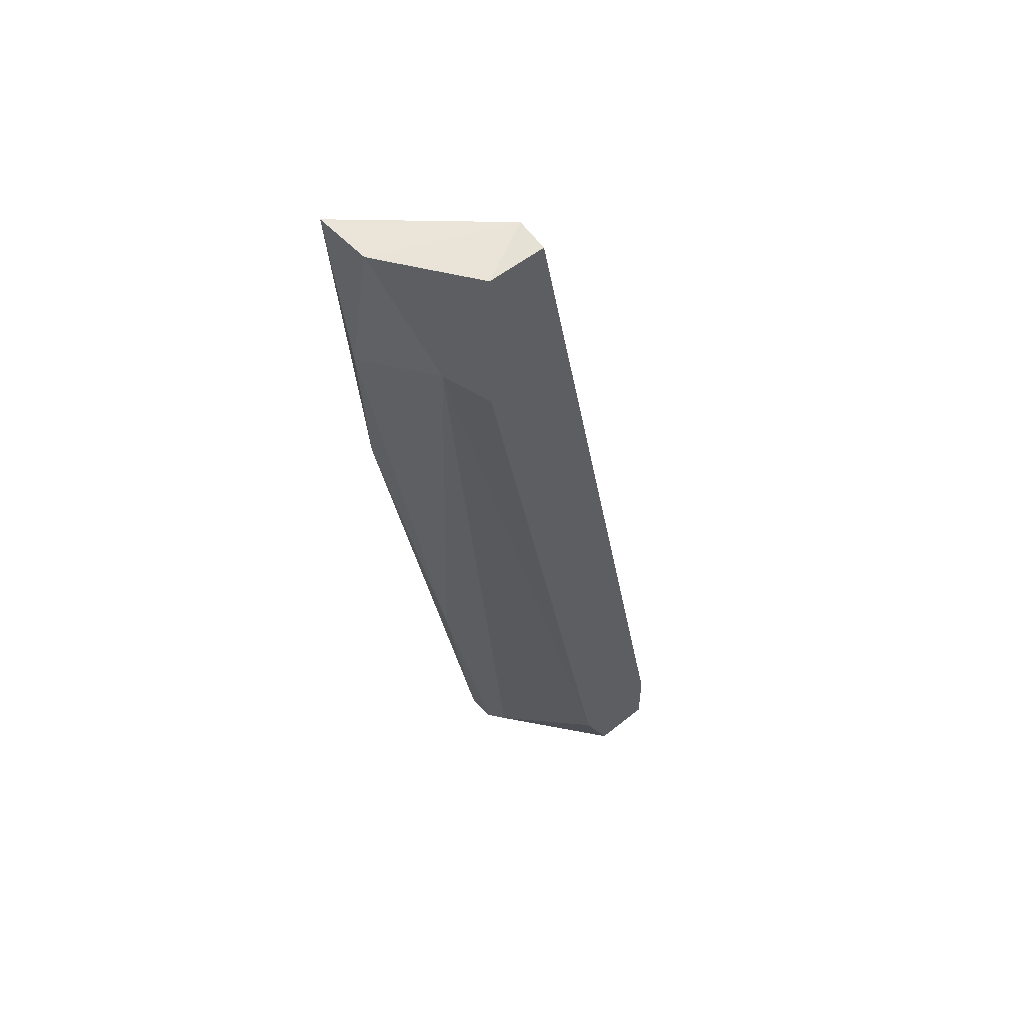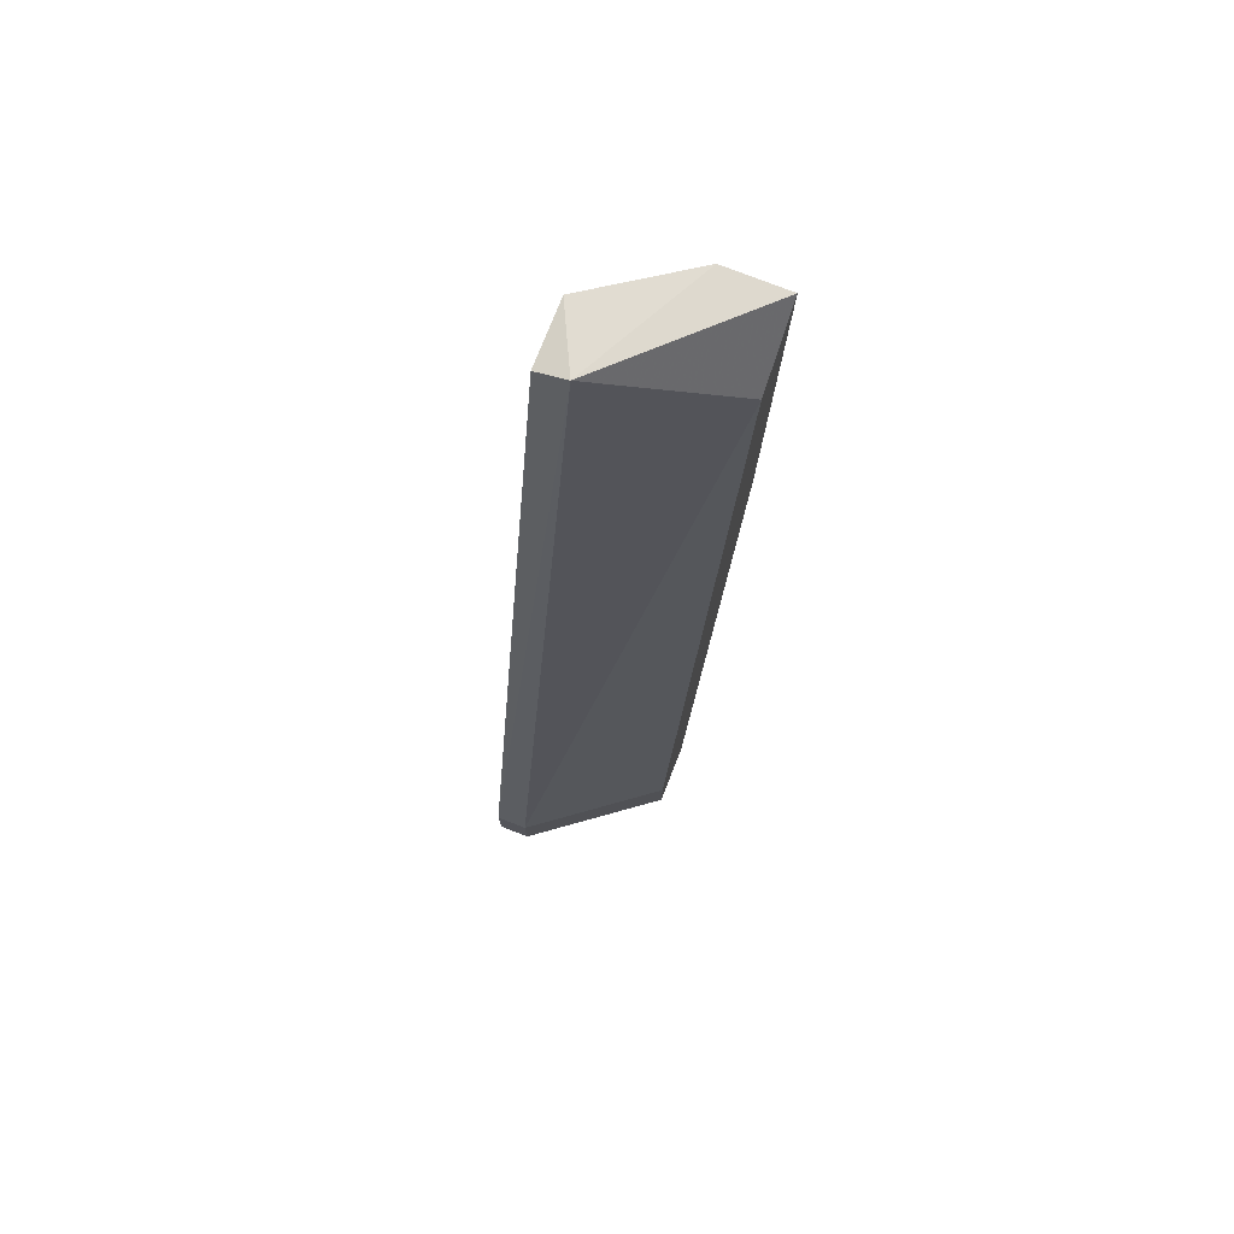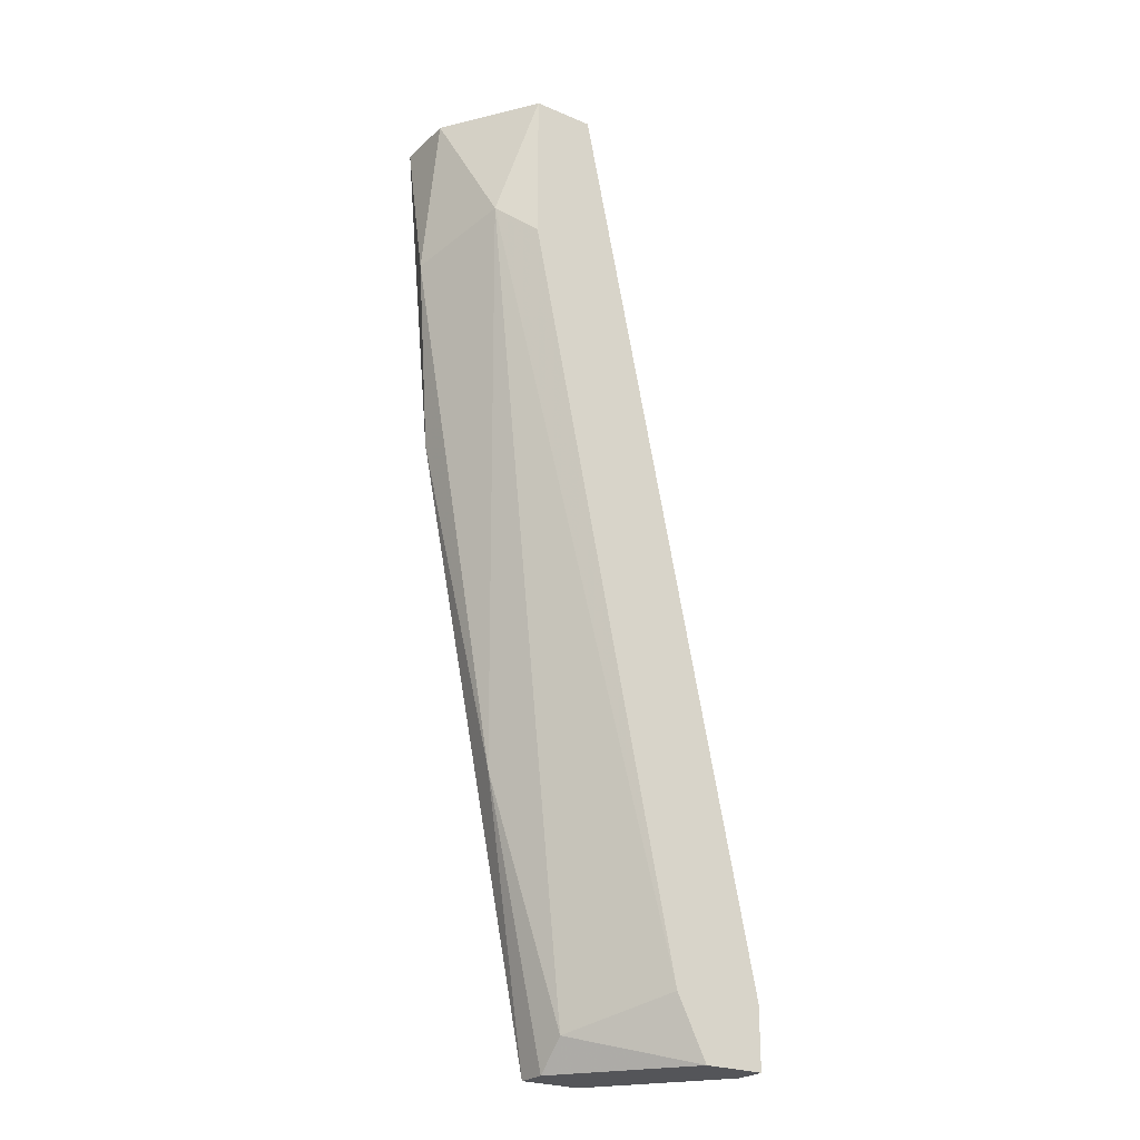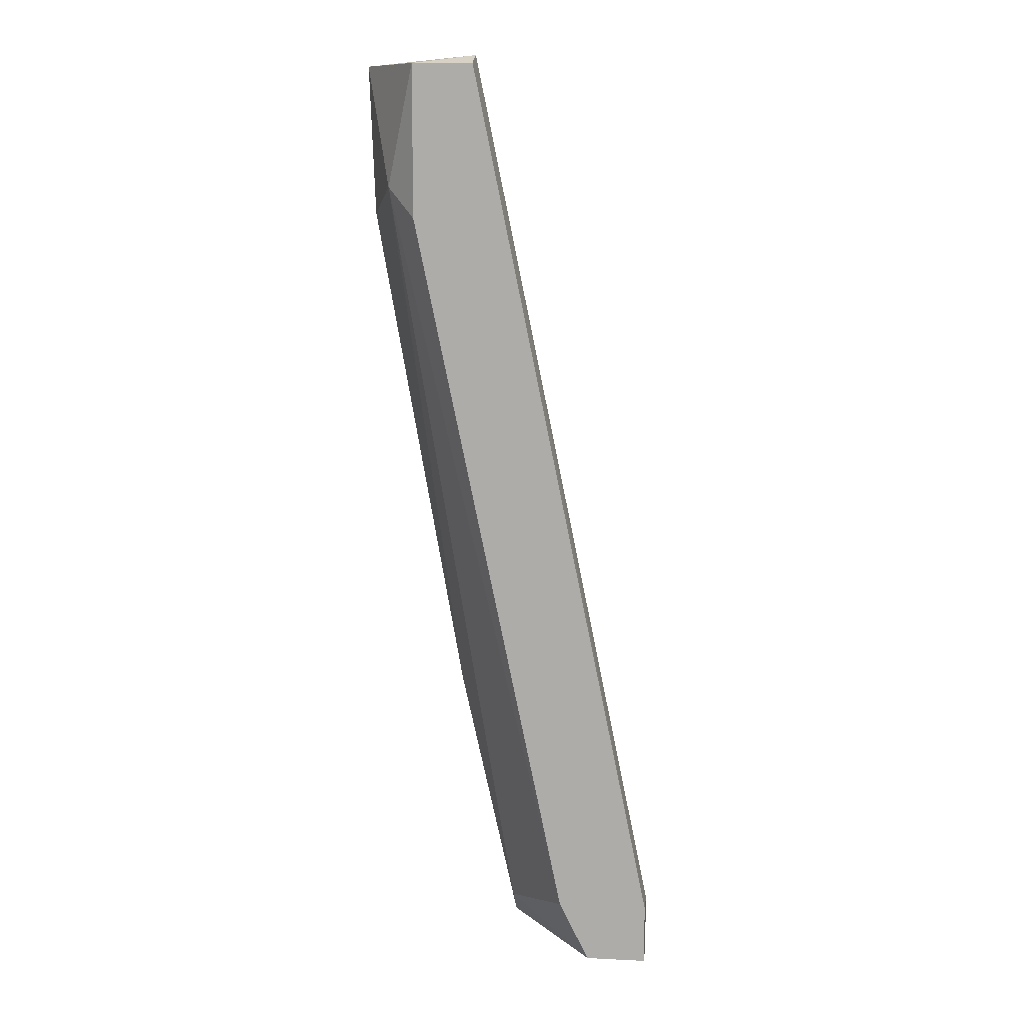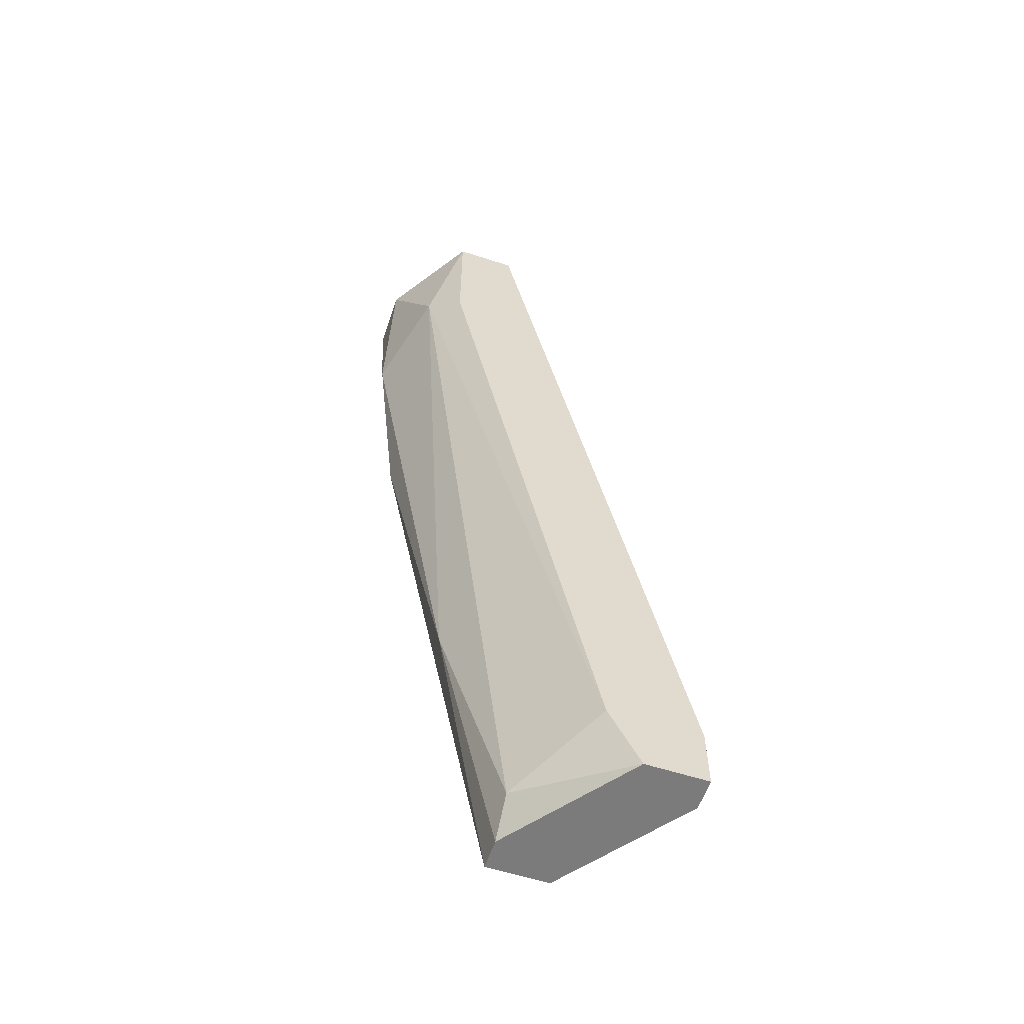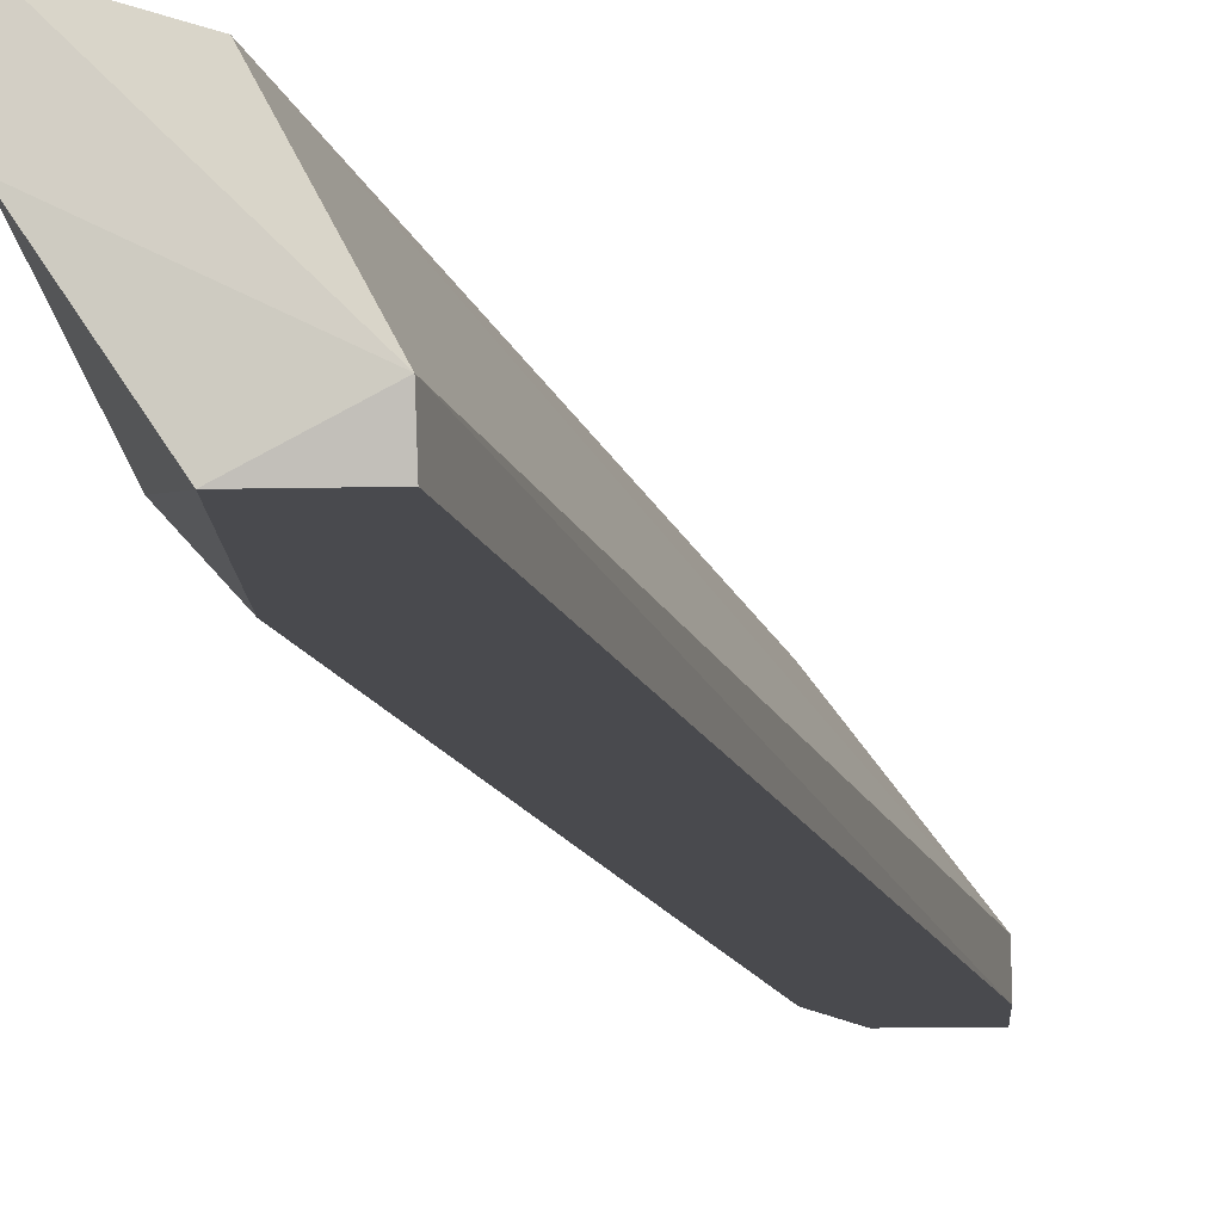
<metadata>
{"format":"obj","ext":"obj","renderer":"f3d","projection":"perspective","resolution":1024,"background":"white","views":[{"elev":52.4,"azim":138.9,"up":"+Y"},{"elev":75.6,"azim":-68.6,"up":"+Y"},{"elev":-24.6,"azim":145.4,"up":"+Y"},{"elev":11.7,"azim":-173.4,"up":"+Y"},{"elev":-58.5,"azim":161.5,"up":"+Y"},{"elev":-13.4,"azim":-177.3,"up":"+Z"}]}
</metadata>
<code>
v 0.1781 0.04118 -0.1006
v 0.07335 -0.2312 -0.1425
v 0.07335 -0.2312 -0.132
v 0.1364 0.09653 -0.1323
v 0.1048 -0.2102 -0.09013
v 0.1048 -0.2102 -0.1425
v 0.1572 0.04118 -0.1425
v 0.1257 -0.2312 -0.1006
v 0.1572 0.0726 -0.09013
v 0.1781 0.09358 -0.09013
v 0.1572 0.09358 -0.1425
v 0.1257 -0.2312 -0.09013
v 0.07335 -0.2102 -0.132
v 0.1362 0.09358 -0.1425
v 0.1257 -0.2207 -0.1111
v 0.1676 0.05164 -0.132
v 0.1676 -0.02171 -0.09013
v 0.1467 -0.1369 -0.1006
v 0.1781 0.09358 -0.1111
v 0.09432 -0.2312 -0.1425
v 0.1048 -0.2312 -0.09013
v 0.07335 -0.2102 -0.1425
f 4 14 22
f 6 2 7
f 3 2 8
f 9 5 10
f 4 9 10
f 7 2 11
f 3 8 12
f 10 5 12
f 2 3 13
f 3 5 13
f 9 4 13
f 5 9 13
f 11 2 14
f 4 11 14
f 6 7 16
f 7 11 16
f 15 6 16
f 1 10 17
f 10 12 17
f 17 12 18
f 12 8 18
f 8 15 18
f 16 1 18
f 15 16 18
f 1 17 18
f 4 10 19
f 10 1 19
f 11 4 19
f 1 16 19
f 16 11 19
f 2 6 20
f 8 2 20
f 6 15 20
f 15 8 20
f 5 3 21
f 3 12 21
f 12 5 21
f 2 13 22
f 13 4 22
f 14 2 22

</code>
